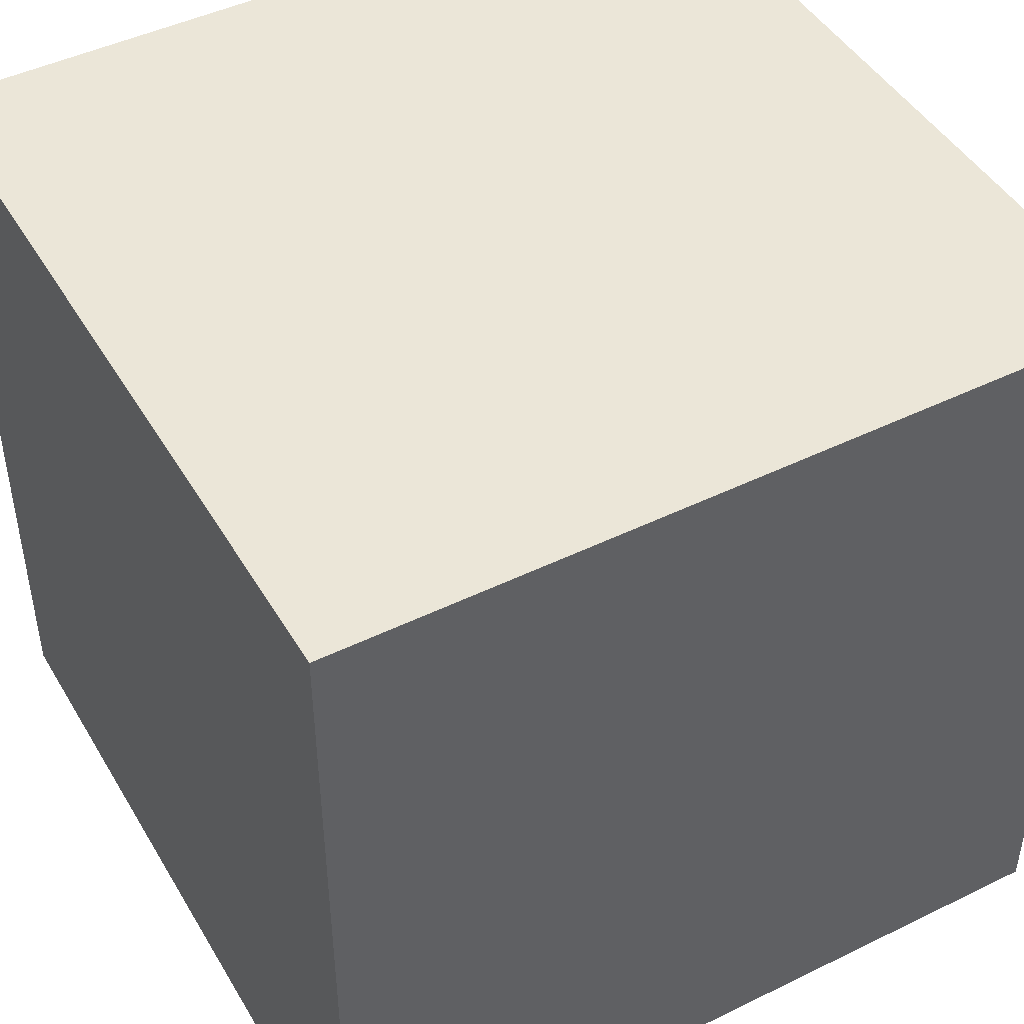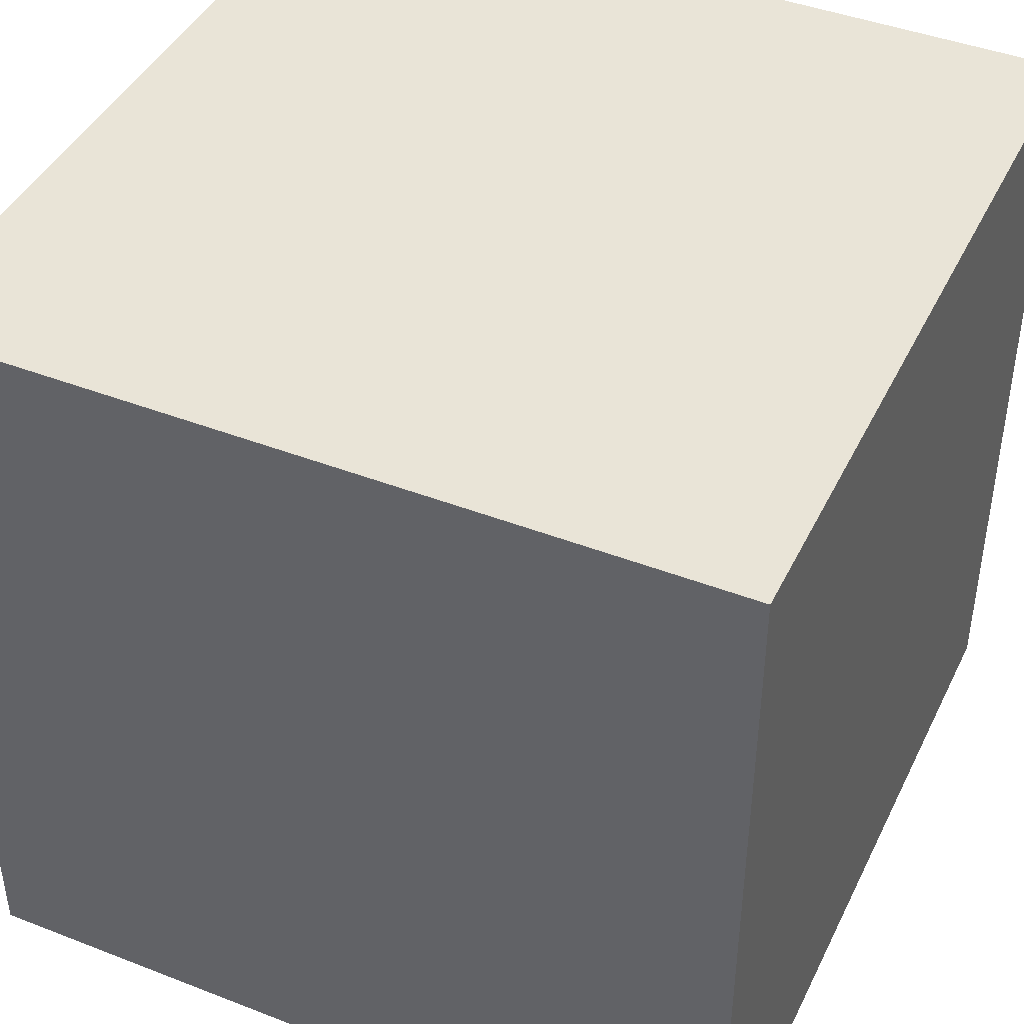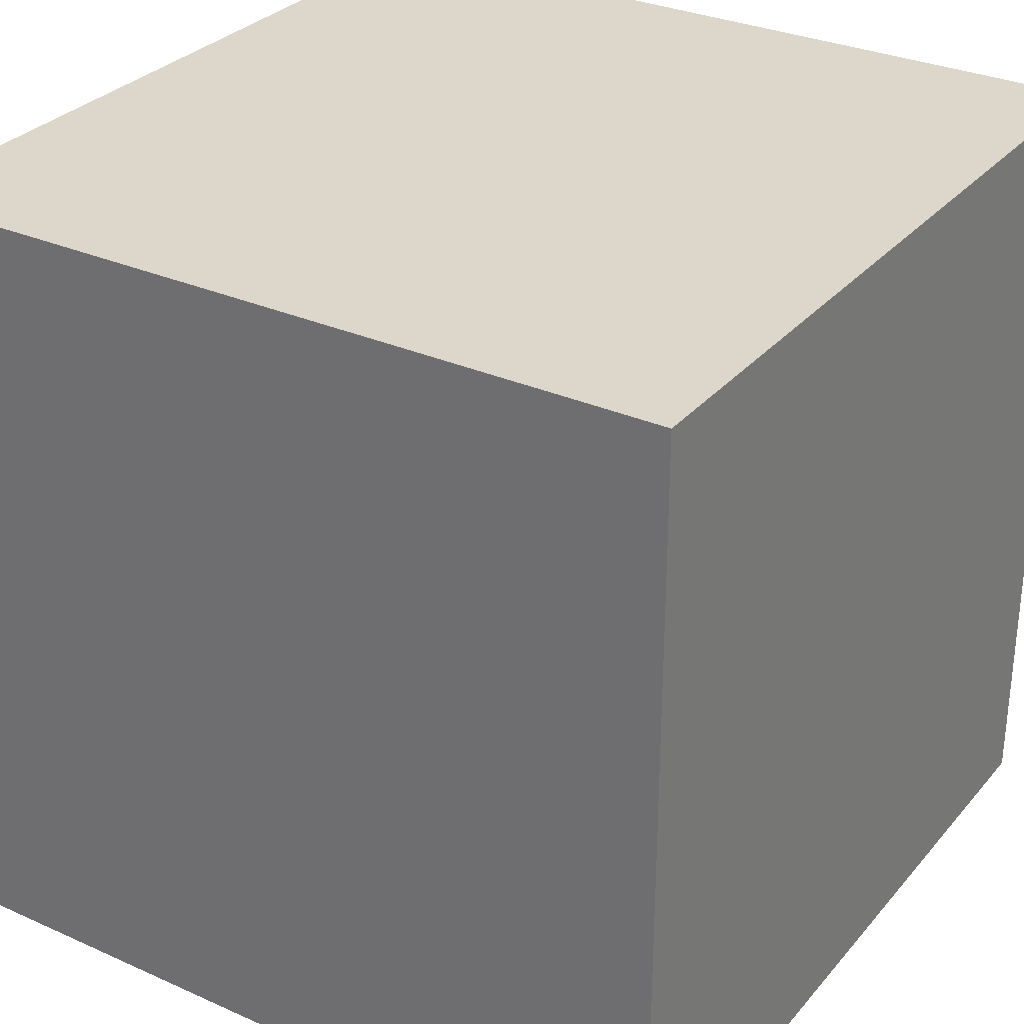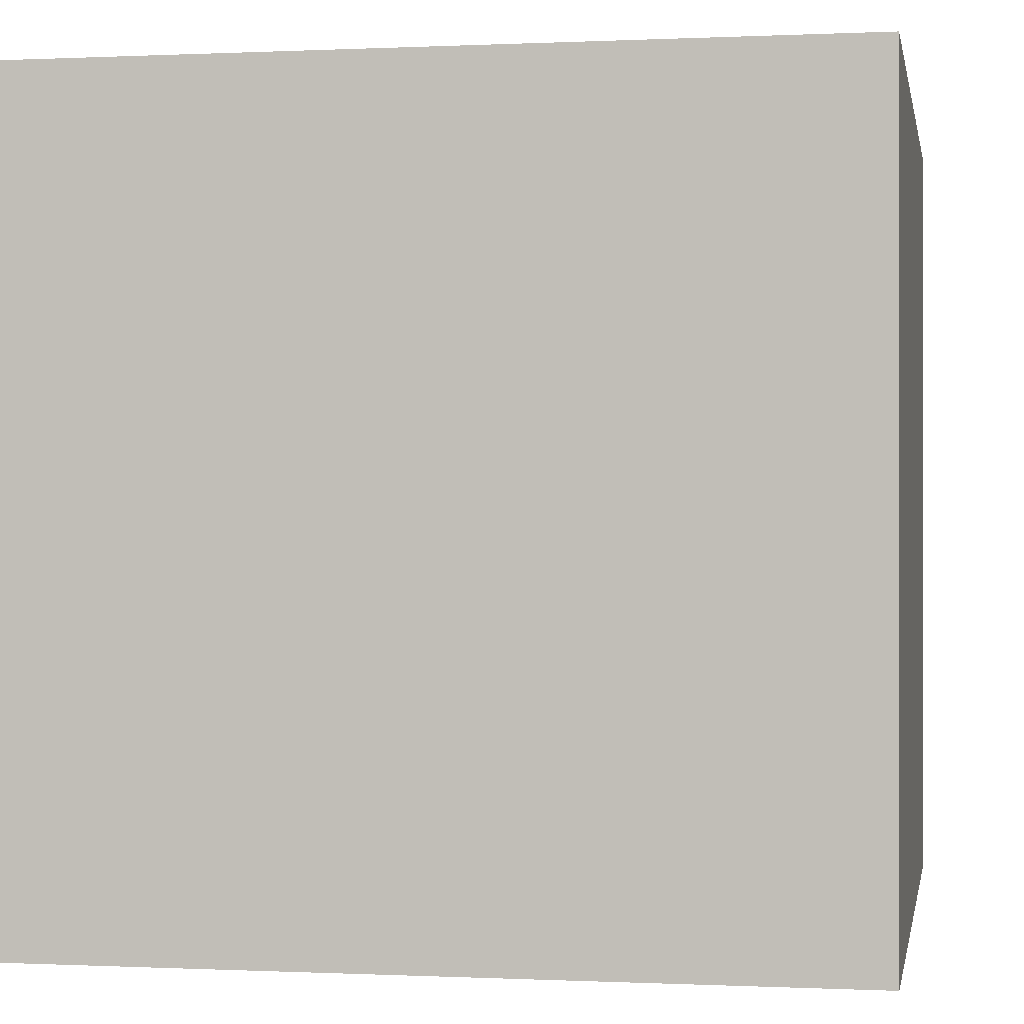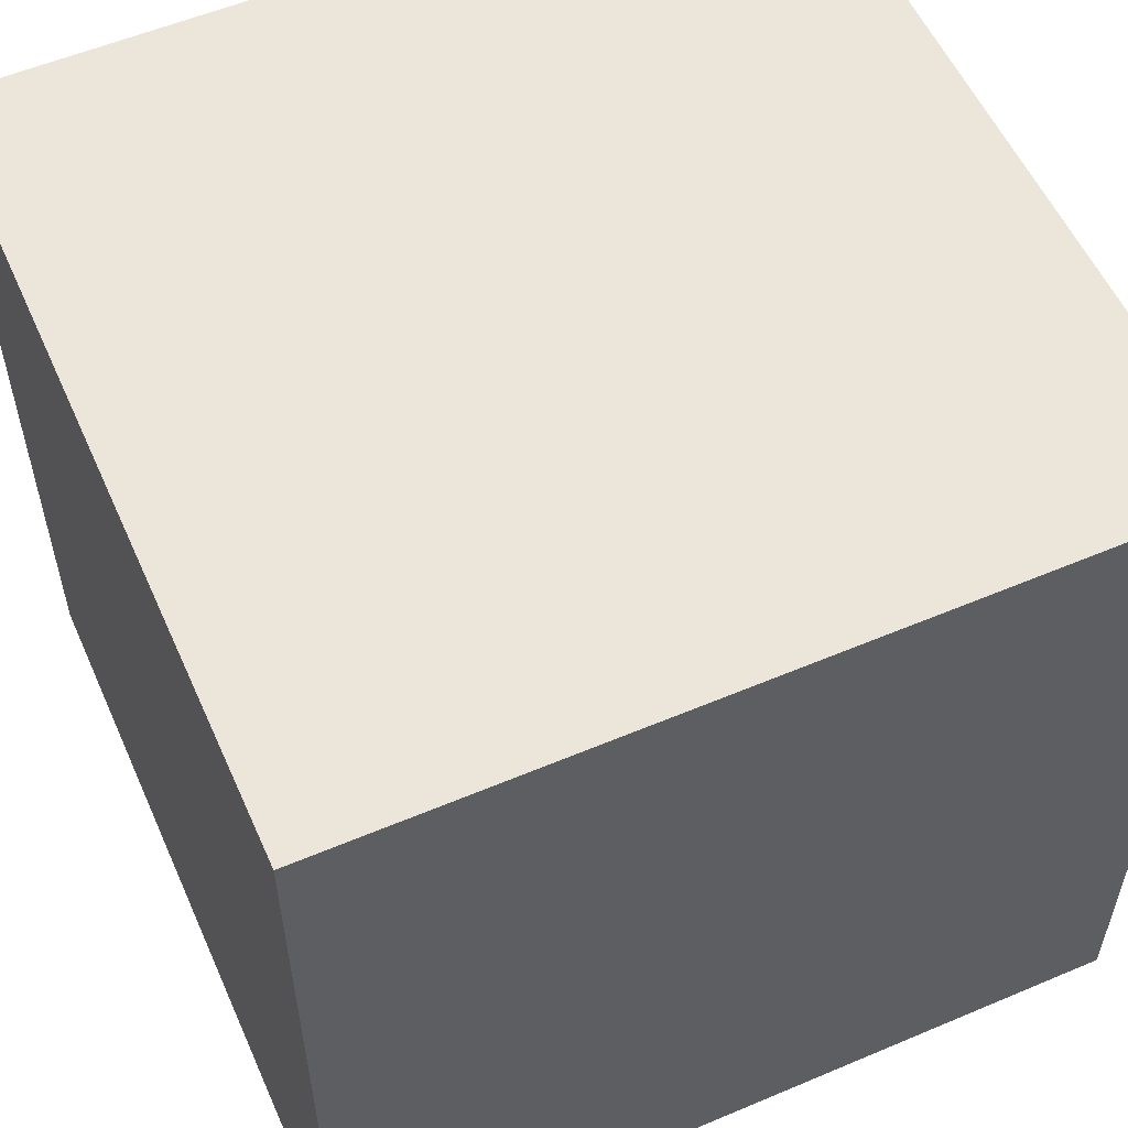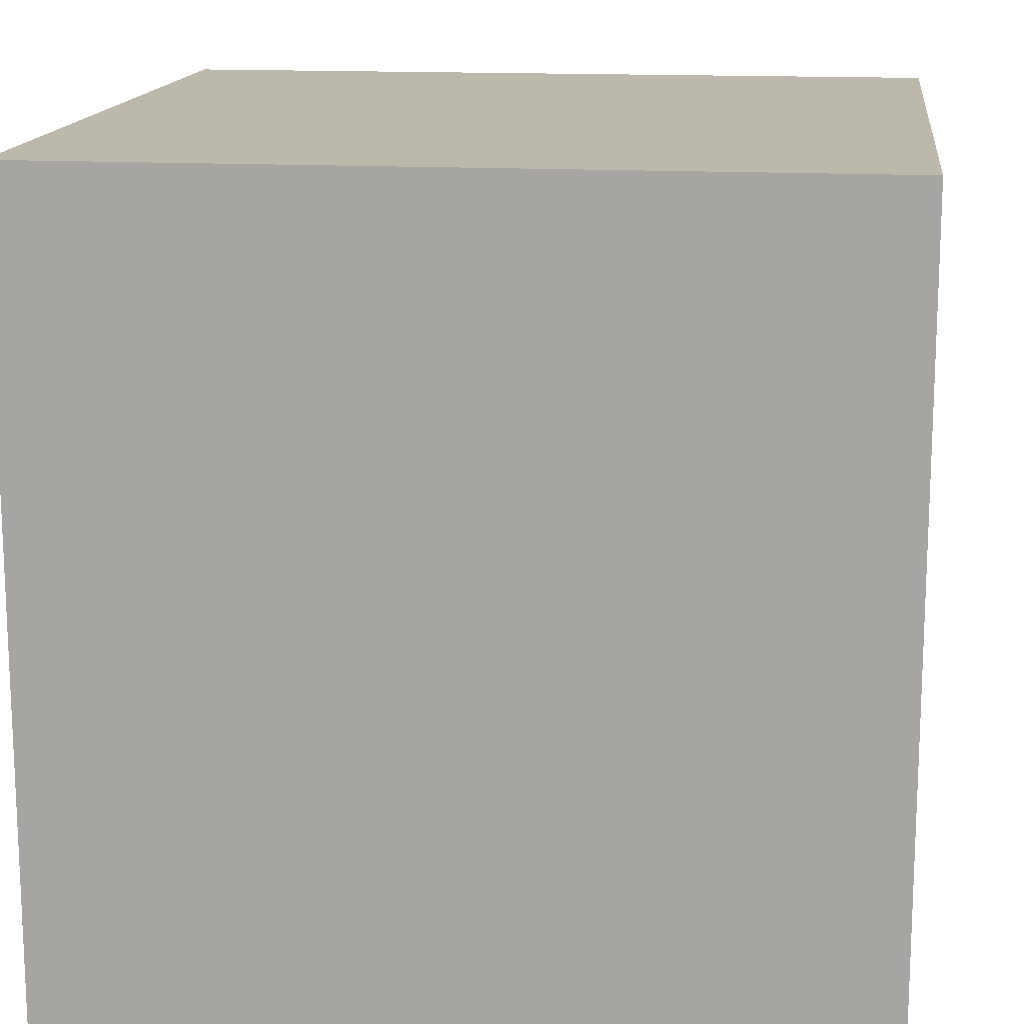
<metadata>
{"format":"obj","ext":"obj","renderer":"f3d","projection":"perspective","resolution":1024,"background":"white","views":[{"elev":46.1,"azim":-119.2,"up":"+Y"},{"elev":43.1,"azim":-155.3,"up":"+Z"},{"elev":30.6,"azim":-57.3,"up":"+Y"},{"elev":-0.1,"azim":-169.8,"up":"+Z"},{"elev":56.1,"azim":-113.9,"up":"+Z"},{"elev":14.9,"azim":7.0,"up":"+Z"}]}
</metadata>
<code>
o polygon0.008
v 2636 -635.1 -1527
v 2636 -635.1 -1512
v 2636 -620.6 -1512
v 2636 -620.6 -1527
v 2651 -635.1 -1512
v 2651 -635.1 -1527
v 2651 -620.6 -1527
v 2651 -620.6 -1512
v 2636 -635.1 -1527
v 2651 -635.1 -1527
v 2651 -635.1 -1512
v 2636 -635.1 -1512
v 2636 -620.6 -1527
v 2651 -620.6 -1527
v 2651 -635.1 -1527
v 2636 -635.1 -1527
v 2636 -620.6 -1512
v 2651 -620.6 -1512
v 2651 -620.6 -1527
v 2636 -620.6 -1527
v 2636 -635.1 -1512
v 2651 -635.1 -1512
v 2651 -620.6 -1512
v 2636 -620.6 -1512
f 2 4 1
f 6 8 5
f 10 12 9
f 14 16 13
f 18 20 17
f 22 24 21
f 2 3 4
f 6 7 8
f 10 11 12
f 14 15 16
f 18 19 20
f 22 23 24

</code>
